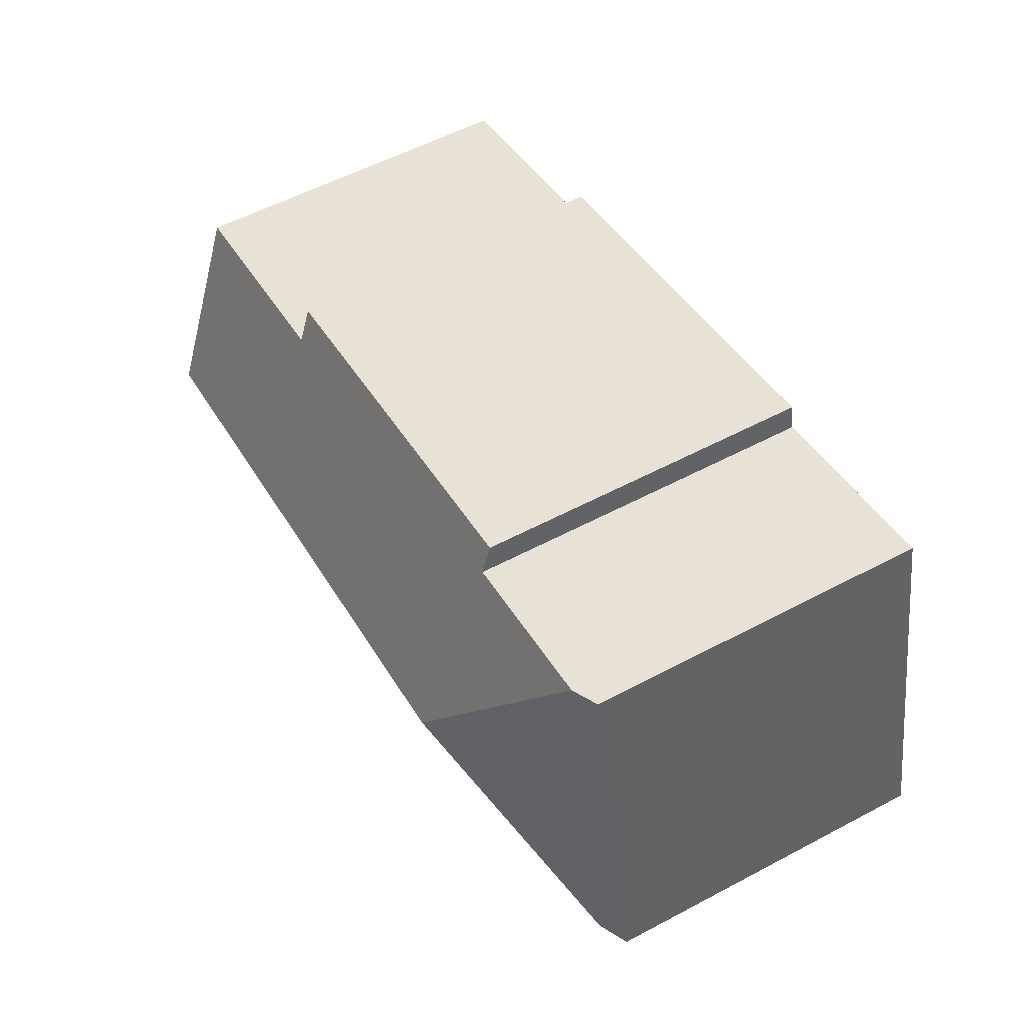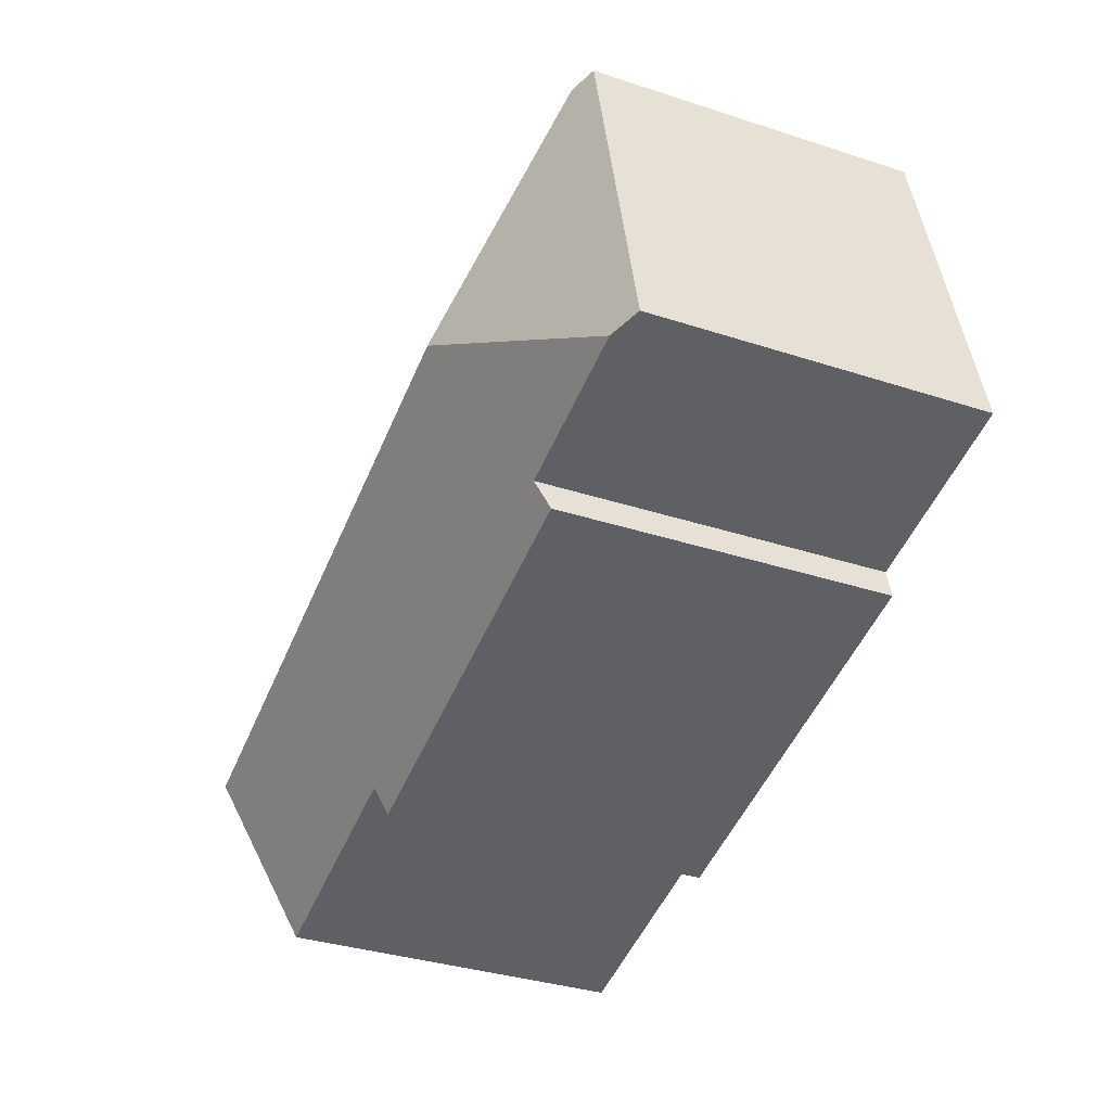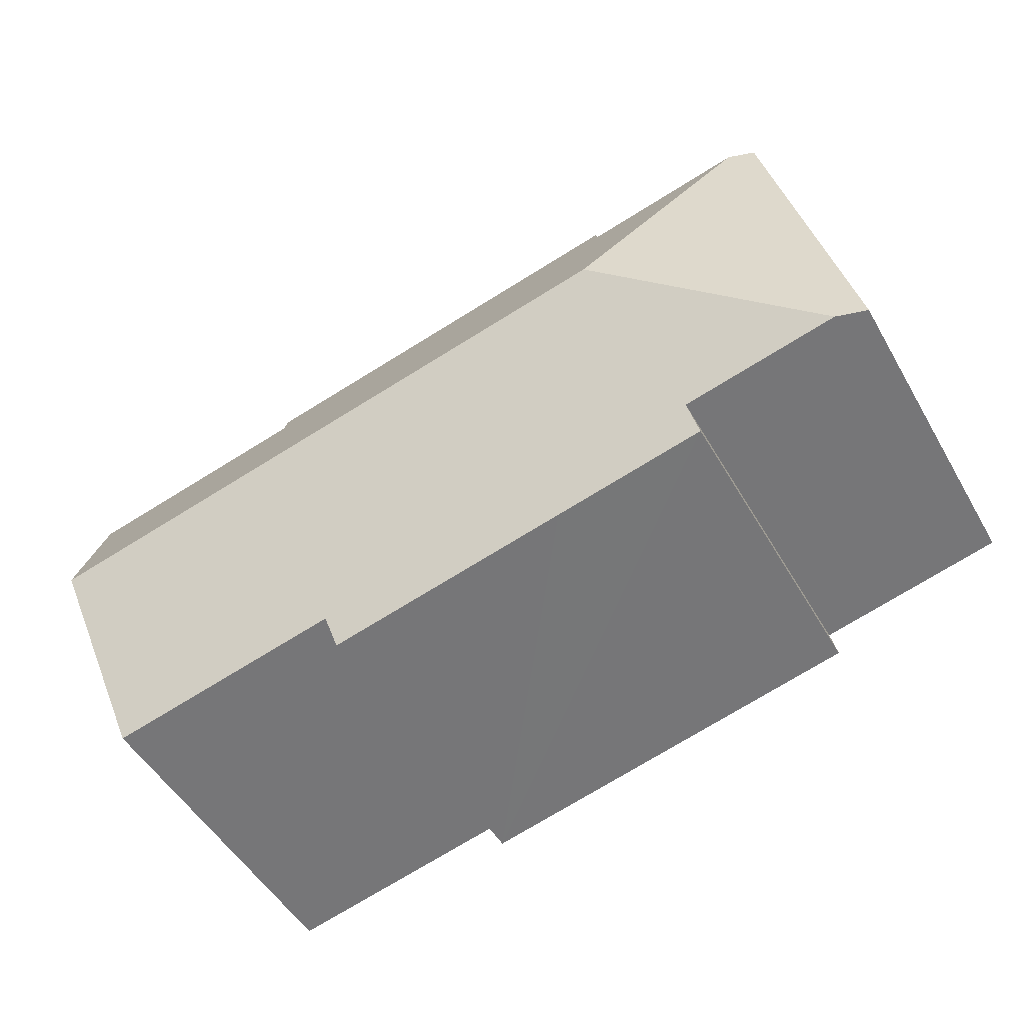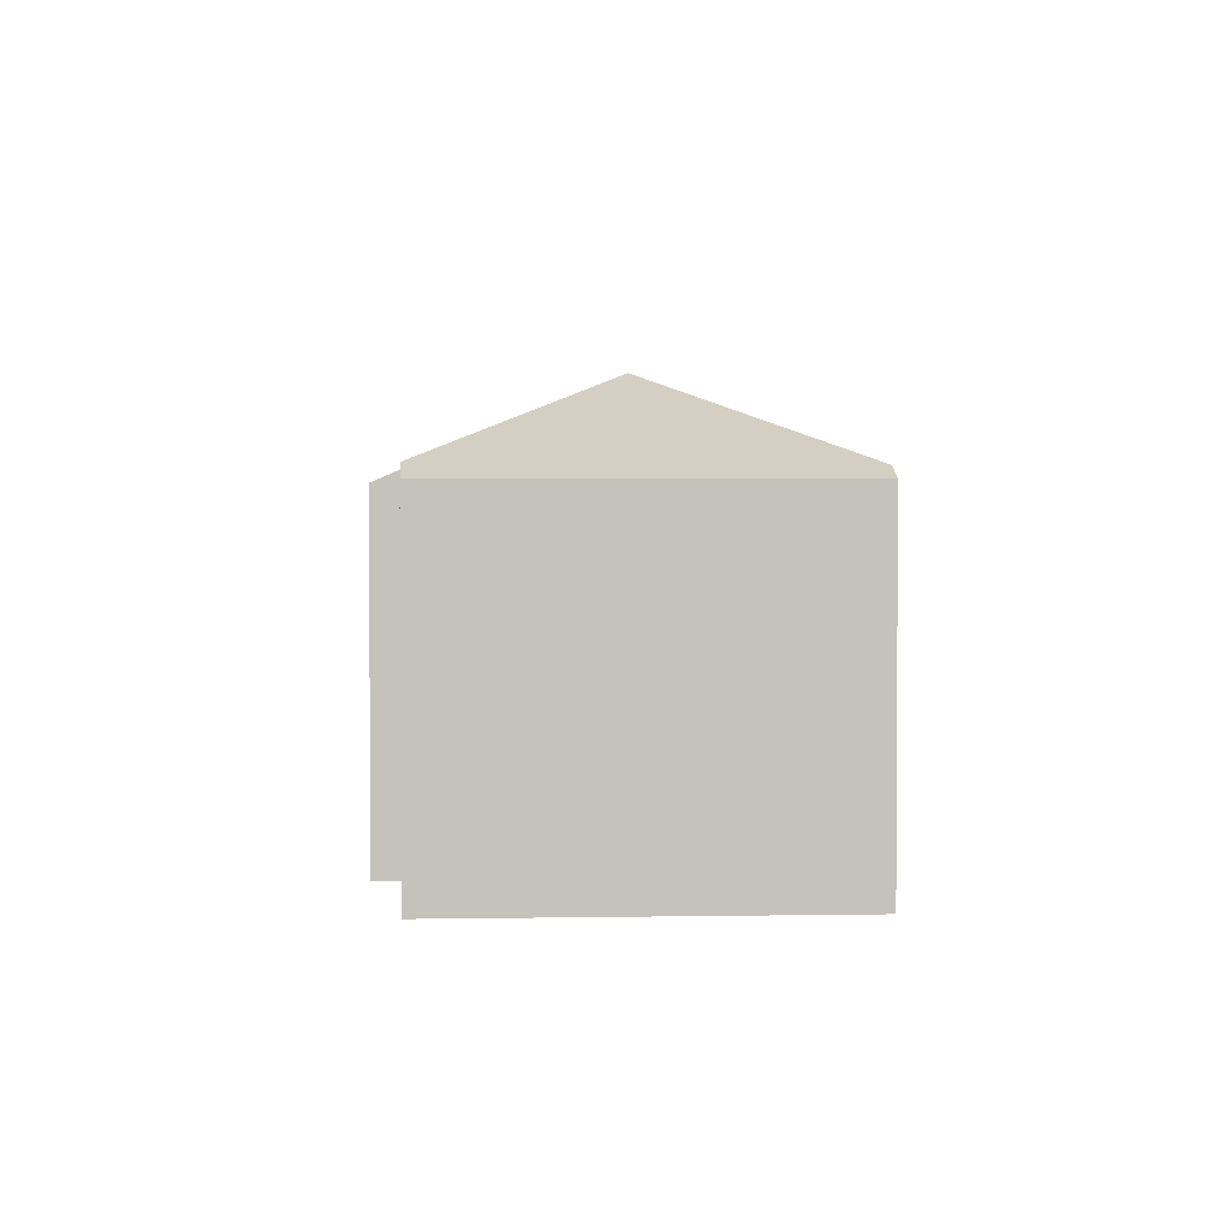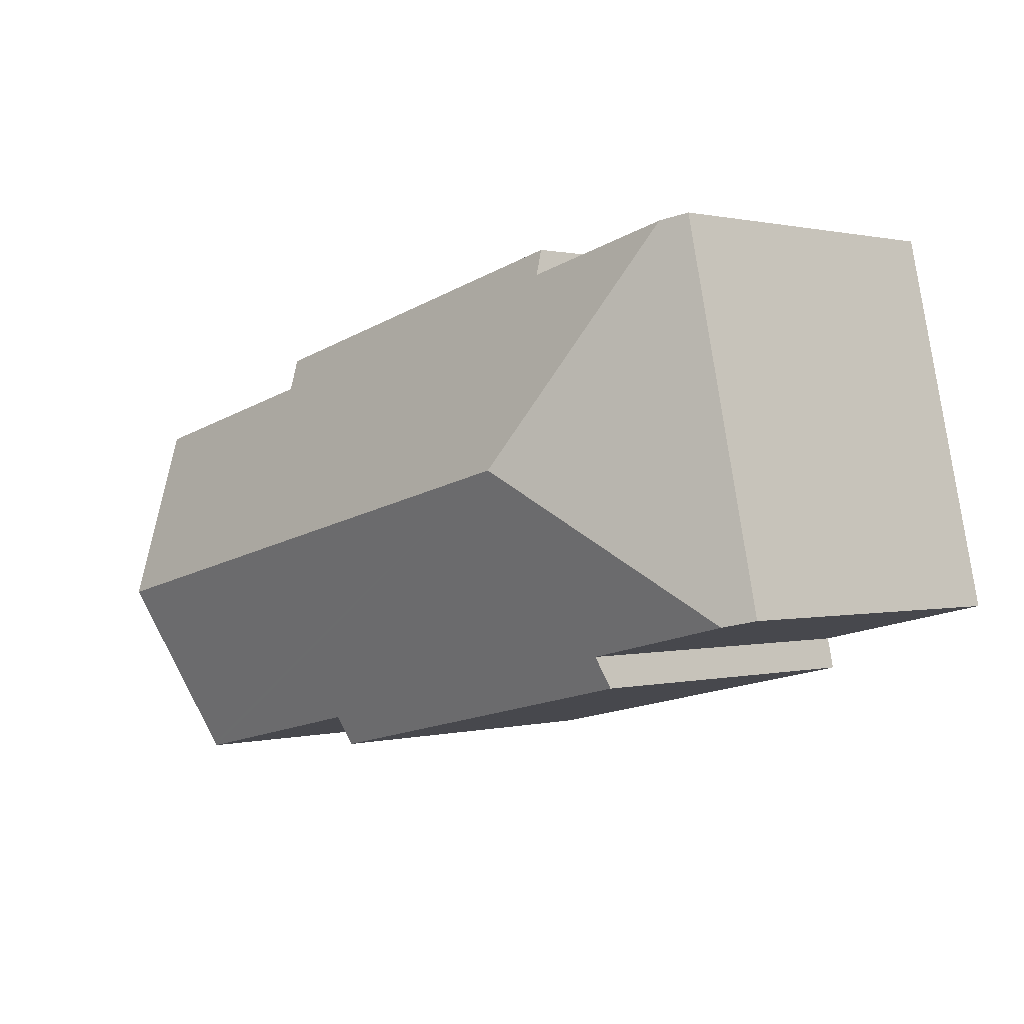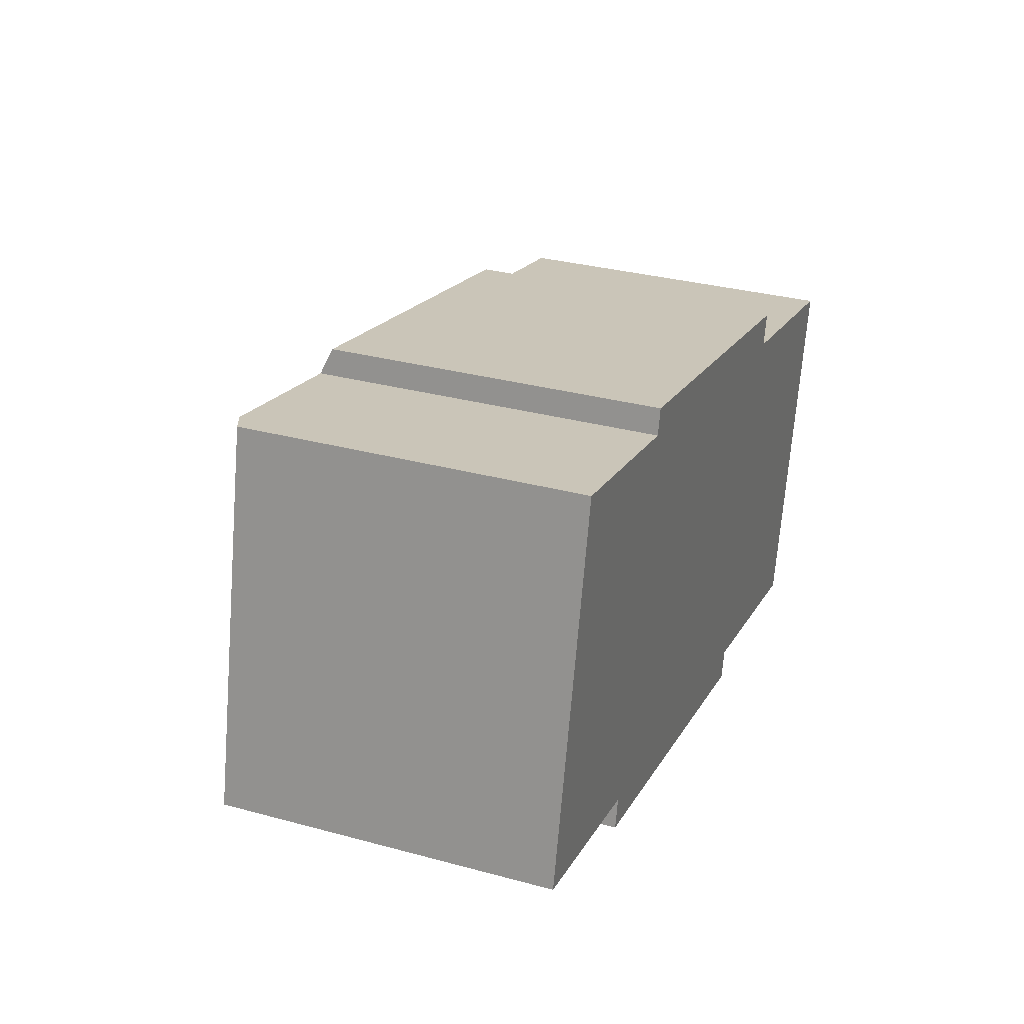
<metadata>
{"format":"obj","ext":"obj","renderer":"f3d","projection":"perspective","resolution":1024,"background":"white","views":[{"elev":56.7,"azim":-118.9,"up":"+Z"},{"elev":-35.7,"azim":-113.1,"up":"+Z"},{"elev":-50.3,"azim":-151.0,"up":"+Z"},{"elev":2.2,"azim":-80.8,"up":"+Y"},{"elev":0.8,"azim":-132.2,"up":"+Z"},{"elev":31.8,"azim":-69.1,"up":"+Z"}]}
</metadata>
<code>
v  20.75 8.713 -4.611
v  6.352 10.69 3.357
v  21.77 10.69 -0.125
v  20.73 8.676 -4.695
v  14.82 8.676 -3.36
v  14.65 8.345 -4.112
v  11.96 8.345 -3.504
v  8.451 8.345 -2.71
v  4.59 8.345 -1.838
v  4.762 8.681 -1.075
v  0.763 8.681 -0.172
v  2.087 8.345 9.238
v  0 8.345 5.11e-16
v  2.731 8.628 9.092
v  11.94 8.345 7.69
v  6.871 8.628 8.157
v  7.017 8.345 8.801
v  16.96 8.7 5.707
v  17.14 8.345 6.514
v  17.12 8.7 5.67
v  22.79 8.7 4.39
v  7.017 -5.389e-16 8.801
v  17.14 -3.989e-16 6.514
v  11.94 -4.709e-16 7.69
v  16.96 -3.495e-16 5.707
v  22.79 -2.688e-16 4.39
v  17.12 -3.472e-16 5.67
v  2.087 -5.657e-16 9.238
v  6.871 -4.995e-16 8.157
v  2.731 -5.567e-16 9.092
v  21.77 7.654e-18 -0.125
v  20.73 2.875e-16 -4.695
v  20.75 2.823e-16 -4.611
v  14.82 2.057e-16 -3.36
v  14.65 2.518e-16 -4.112
v  11.96 2.146e-16 -3.504
v  8.451 1.659e-16 -2.71
v  4.59 1.125e-16 -1.838
v  4.762 6.582e-17 -1.075
v  0 0 0
v  0.763 1.053e-17 -0.172
g defaultobject
f 1 2 3
f 2 1 4
f 2 4 5
f 2 5 6
f 2 6 7
f 2 7 8
f 2 8 9
f 2 9 10
f 11 2 10
f 12 11 13
f 11 12 2
f 2 12 14
f 15 16 17
f 16 15 2
f 2 15 3
f 3 15 18
f 18 15 19
f 3 18 20
f 3 20 21
f 2 14 16
f 22 15 17
f 15 22 19
f 19 22 23
f 23 22 24
f 25 20 18
f 20 25 21
f 21 25 26
f 26 25 27
f 12 16 14
f 16 12 28
f 16 28 29
f 29 28 30
f 19 25 18
f 25 19 23
f 26 3 21
f 3 26 1
f 1 26 31
f 1 31 4
f 4 31 32
f 32 31 33
f 34 6 5
f 6 34 35
f 32 5 4
f 5 32 34
f 35 7 6
f 7 35 8
f 8 35 9
f 9 35 36
f 9 36 37
f 9 37 38
f 39 11 10
f 11 39 13
f 13 39 40
f 40 39 41
f 9 39 10
f 39 9 38
f 40 12 13
f 12 40 28
f 29 17 16
f 17 29 22
f 40 30 28
f 30 40 41
f 30 41 29
f 29 41 39
f 29 39 38
f 29 38 37
f 35 34 36
f 29 24 22
f 24 29 37
f 24 37 36
f 24 36 23
f 23 36 34
f 23 34 25
f 25 34 32
f 25 32 27
f 27 32 26
f 26 32 31

</code>
